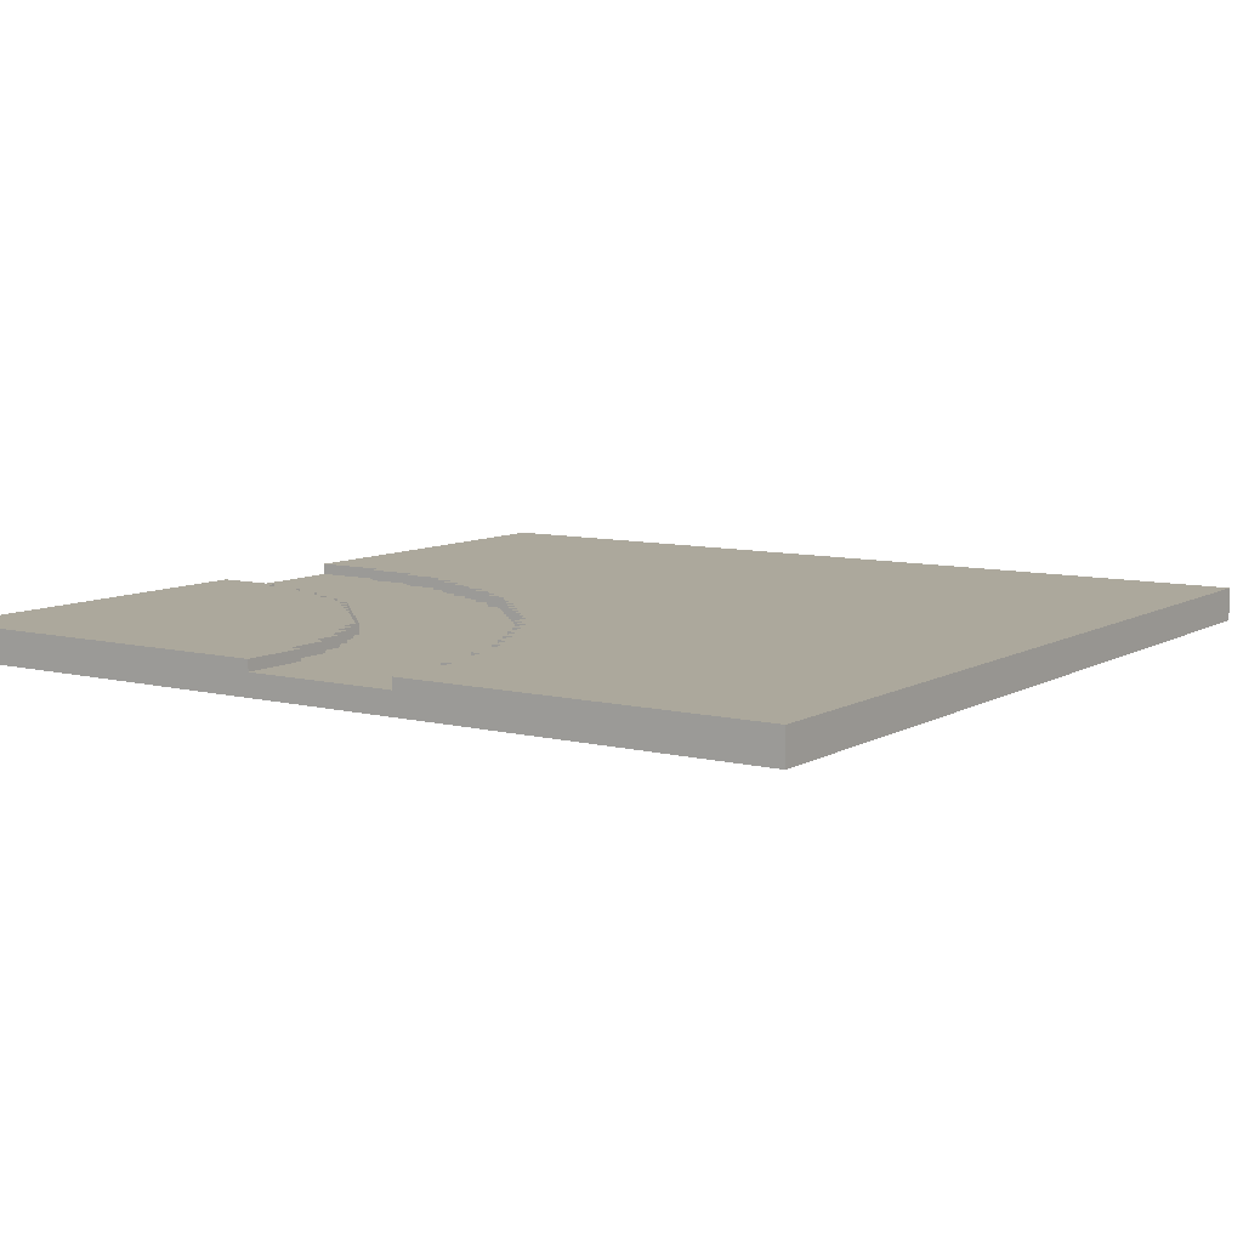
<metadata>
{"format":"obj","ext":"obj","renderer":"f3d","projection":"perspective","resolution":1024,"background":"white","views":[{"elev":8.5,"azim":124.1,"up":"+Y"}]}
</metadata>
<code>
g slowCorner
v -40 0 40
v -40 0 -40
v -40 2 40
v -40 2 -40
v -40 3 40
v -40 3 -40
v 7 2 40
v 7 2 34
v 7 3 40
v 7 3 34
v 8 2 34
v 8 2 30
v 8 3 34
v 8 3 30
v 9 2 30
v 9 2 27
v 9 3 30
v 9 3 27
v 10 2 27
v 10 2 25
v 10 3 27
v 10 3 25
v 11 2 25
v 11 2 23
v 11 3 25
v 11 3 23
v 12 2 23
v 12 2 21
v 12 3 23
v 12 3 21
v 13 2 21
v 13 2 20
v 13 3 21
v 13 3 20
v 14 2 20
v 14 2 19
v 14 3 20
v 14 3 19
v 15 2 19
v 15 2 18
v 15 3 19
v 15 3 18
v 16 2 18
v 16 2 17
v 16 3 18
v 16 3 17
v 17 2 17
v 17 2 16
v 17 3 17
v 17 3 16
v 18 2 16
v 18 2 15
v 18 3 16
v 18 3 15
v 19 2 15
v 19 2 14
v 19 3 15
v 19 3 14
v 20 2 14
v 20 2 13
v 20 3 14
v 20 3 13
v 21 2 13
v 21 2 12
v 21 3 13
v 21 3 12
v 23 2 12
v 23 2 11
v 23 3 12
v 23 3 11
v 25 2 11
v 25 2 10
v 25 3 11
v 25 3 10
v 27 2 10
v 27 2 9
v 27 3 10
v 27 3 9
v 30 2 9
v 30 2 8
v 30 3 9
v 30 3 8
v 34 2 8
v 34 2 7
v 34 3 8
v 34 3 7
v -7 2 40
v -7 2 33
v -7 3 40
v -7 3 33
v -6 2 33
v -6 2 28
v -6 3 33
v -6 3 28
v -5 2 28
v -5 2 24
v -5 3 28
v -5 3 24
v -4 2 24
v -4 2 22
v -4 3 24
v -4 3 22
v -3 2 22
v -3 2 20
v -3 3 22
v -3 3 20
v -2 2 20
v -2 2 18
v -2 3 20
v -2 3 18
v -1 2 18
v -1 2 16
v -1 3 18
v -1 3 16
v 0 2 16
v 0 2 14
v 0 3 16
v 0 3 14
v 1 2 14
v 1 2 13
v 1 3 14
v 1 3 13
v 2 2 13
v 2 2 11
v 2 3 13
v 2 3 11
v 3 2 11
v 3 2 10
v 3 3 11
v 3 3 10
v 4 2 10
v 4 2 9
v 4 3 10
v 4 3 9
v 5 2 9
v 5 2 8
v 5 3 9
v 5 3 8
v 6 2 8
v 6 2 7
v 6 3 8
v 6 3 7
v 7 2 7
v 7 2 6
v 7 3 7
v 7 3 6
v 8 2 6
v 8 2 5
v 8 3 6
v 8 3 5
v 9 2 5
v 9 2 4
v 9 3 5
v 9 3 4
v 10 2 4
v 10 2 3
v 10 3 4
v 10 3 3
v 11 2 3
v 11 2 2
v 11 3 3
v 11 3 2
v 13 2 2
v 13 2 1
v 13 3 2
v 13 3 1
v 14 2 1
v 14 2 -0
v 14 3 1
v 14 3 -0
v 16 2 -0
v 16 2 -1
v 16 3 -0
v 16 3 -1
v 18 2 -1
v 18 2 -2
v 18 3 -1
v 18 3 -2
v 20 2 -2
v 20 2 -3
v 20 3 -2
v 20 3 -3
v 22 2 -3
v 22 2 -4
v 22 3 -3
v 22 3 -4
v 24 2 -4
v 24 2 -5
v 24 3 -4
v 24 3 -5
v 28 2 -5
v 28 2 -6
v 28 3 -5
v 28 3 -6
v 33 2 -6
v 33 2 -7
v 33 3 -6
v 33 3 -7
v 40 0 40
v 40 0 -40
v 40 1 7
v 40 1 -7
v 40 2 40
v 40 2 7
v 40 2 -7
v 40 2 -40
v 40 3 40
v 40 3 7
v 40 3 -7
v 40 3 -40
v -40 0 40
v -40 2 40
v -40 3 40
v -7 1 40
v -7 2 40
v -7 3 40
v 7 1 40
v 7 2 40
v 7 3 40
v 40 0 40
v 40 2 40
v 40 3 40
v -7 2 33
v -7 3 33
v -6 2 33
v -6 3 33
v -6 2 28
v -6 3 28
v -5 2 28
v -5 3 28
v -5 2 24
v -5 3 24
v -4 2 24
v -4 3 24
v -4 2 22
v -4 3 22
v -3 2 22
v -3 3 22
v -3 2 20
v -3 3 20
v -2 2 20
v -2 3 20
v -2 2 18
v -2 3 18
v -1 2 18
v -1 3 18
v -1 2 16
v -1 3 16
v 0 2 16
v 0 3 16
v 0 2 14
v 0 3 14
v 1 2 14
v 1 3 14
v 1 2 13
v 1 3 13
v 2 2 13
v 2 3 13
v 2 2 11
v 2 3 11
v 3 2 11
v 3 3 11
v 3 2 10
v 3 3 10
v 4 2 10
v 4 3 10
v 4 2 9
v 4 3 9
v 5 2 9
v 5 3 9
v 5 2 8
v 5 3 8
v 6 2 8
v 6 3 8
v 6 2 7
v 6 3 7
v 7 2 7
v 7 3 7
v 7 2 6
v 7 3 6
v 8 2 6
v 8 3 6
v 8 2 5
v 8 3 5
v 9 2 5
v 9 3 5
v 9 2 4
v 9 3 4
v 10 2 4
v 10 3 4
v 10 2 3
v 10 3 3
v 11 2 3
v 11 3 3
v 11 2 2
v 11 3 2
v 13 2 2
v 13 3 2
v 13 2 1
v 13 3 1
v 14 2 1
v 14 3 1
v 14 2 -0
v 14 3 -0
v 16 2 -0
v 16 3 -0
v 16 2 -1
v 16 3 -1
v 18 2 -1
v 18 3 -1
v 18 2 -2
v 18 3 -2
v 20 2 -2
v 20 3 -2
v 20 2 -3
v 20 3 -3
v 22 2 -3
v 22 3 -3
v 22 2 -4
v 22 3 -4
v 24 2 -4
v 24 3 -4
v 24 2 -5
v 24 3 -5
v 28 2 -5
v 28 3 -5
v 28 2 -6
v 28 3 -6
v 33 2 -6
v 33 3 -6
v 33 2 -7
v 33 3 -7
v 40 2 -7
v 40 3 -7
v 7 2 34
v 7 3 34
v 8 2 34
v 8 3 34
v 8 2 30
v 8 3 30
v 9 2 30
v 9 3 30
v 9 2 27
v 9 3 27
v 10 2 27
v 10 3 27
v 10 2 25
v 10 3 25
v 11 2 25
v 11 3 25
v 11 2 23
v 11 3 23
v 12 2 23
v 12 3 23
v 12 2 21
v 12 3 21
v 13 2 21
v 13 3 21
v 13 2 20
v 13 3 20
v 14 2 20
v 14 3 20
v 14 2 19
v 14 3 19
v 15 2 19
v 15 3 19
v 15 2 18
v 15 3 18
v 16 2 18
v 16 3 18
v 16 2 17
v 16 3 17
v 17 2 17
v 17 3 17
v 17 2 16
v 17 3 16
v 18 2 16
v 18 3 16
v 18 2 15
v 18 3 15
v 19 2 15
v 19 3 15
v 19 2 14
v 19 3 14
v 20 2 14
v 20 3 14
v 20 2 13
v 20 3 13
v 21 2 13
v 21 3 13
v 21 2 12
v 21 3 12
v 23 2 12
v 23 3 12
v 23 2 11
v 23 3 11
v 25 2 11
v 25 3 11
v 25 2 10
v 25 3 10
v 27 2 10
v 27 3 10
v 27 2 9
v 27 3 9
v 30 2 9
v 30 3 9
v 30 2 8
v 30 3 8
v 34 2 8
v 34 3 8
v 34 2 7
v 34 3 7
v 40 2 7
v 40 3 7
v -40 0 -40
v -40 2 -40
v -40 3 -40
v 40 0 -40
v 40 2 -40
v 40 3 -40
v -40 0 40
v 40 0 40
v -20 0 20
v 20 0 20
v -20 0 -20
v 20 0 -20
v -40 0 -40
v 40 0 -40
v -7 2 40
v 7 2 40
v 7 2 34
v 8 2 34
v -7 2 33
v -6 2 33
v 8 2 30
v 9 2 30
v -6 2 28
v -5 2 28
v 9 2 27
v 10 2 27
v 10 2 25
v 11 2 25
v -5 2 24
v -4 2 24
v 11 2 23
v 12 2 23
v -4 2 22
v -3 2 22
v 12 2 21
v 13 2 21
v -3 2 20
v -2 2 20
v 13 2 20
v 14 2 20
v 14 2 19
v 15 2 19
v -2 2 18
v -1 2 18
v 15 2 18
v 16 2 18
v 16 2 17
v 17 2 17
v -1 2 16
v 0 2 16
v 17 2 16
v 18 2 16
v 18 2 15
v 19 2 15
v 0 2 14
v 1 2 14
v 19 2 14
v 20 2 14
v 1 2 13
v 2 2 13
v 20 2 13
v 21 2 13
v 21 2 12
v 23 2 12
v 2 2 11
v 3 2 11
v 23 2 11
v 25 2 11
v 3 2 10
v 4 2 10
v 25 2 10
v 27 2 10
v 4 2 9
v 5 2 9
v 27 2 9
v 30 2 9
v 5 2 8
v 6 2 8
v 30 2 8
v 34 2 8
v 6 2 7
v 7 2 7
v 34 2 7
v 40 2 7
v 7 2 6
v 8 2 6
v 8 2 5
v 9 2 5
v 9 2 4
v 10 2 4
v 10 2 3
v 11 2 3
v 11 2 2
v 13 2 2
v 13 2 1
v 14 2 1
v 14 2 -0
v 16 2 -0
v 16 2 -1
v 18 2 -1
v 18 2 -2
v 20 2 -2
v 20 2 -3
v 22 2 -3
v 22 2 -4
v 24 2 -4
v 24 2 -5
v 28 2 -5
v 28 2 -6
v 33 2 -6
v 33 2 -7
v 40 2 -7
v -40 3 40
v -7 3 40
v 7 3 40
v 40 3 40
v 7 3 34
v 8 3 34
v -7 3 33
v -6 3 33
v 8 3 30
v 9 3 30
v -6 3 28
v -5 3 28
v 9 3 27
v 10 3 27
v 10 3 25
v 11 3 25
v -5 3 24
v -4 3 24
v 11 3 23
v 12 3 23
v -4 3 22
v -3 3 22
v 12 3 21
v 13 3 21
v -20 3 20
v -11 3 20
v -7 3 20
v -3 3 20
v -2 3 20
v 13 3 20
v 14 3 20
v 15 3 20
v 18 3 20
v 20 3 20
v 14 3 19
v 15 3 19
v -11 3 18
v -9 3 18
v -2 3 18
v -1 3 18
v 15 3 18
v 16 3 18
v 17 3 18
v 18 3 18
v -11 3 17
v -9 3 17
v -7 3 17
v 16 3 17
v 17 3 17
v -10 3 16
v -9 3 16
v -1 3 16
v 0 3 16
v 17 3 16
v 18 3 16
v -20 3 15
v -19 3 15
v -12 3 15
v -11 3 15
v -8 3 15
v -7 3 15
v 18 3 15
v 19 3 15
v -19 3 14
v -18 3 14
v -13 3 14
v -12 3 14
v -10 3 14
v -8 3 14
v -7 3 14
v 0 3 14
v 1 3 14
v 19 3 14
v 20 3 14
v -18 3 13
v -17 3 13
v -15 3 13
v -13 3 13
v -10 3 13
v -9 3 13
v 1 3 13
v 2 3 13
v 20 3 13
v 21 3 13
v -9 3 12
v -7 3 12
v 21 3 12
v 23 3 12
v -15 3 11
v -14 3 11
v -11 3 11
v -7 3 11
v 2 3 11
v 3 3 11
v 23 3 11
v 25 3 11
v -15 3 10
v -14 3 10
v -12 3 10
v -11 3 10
v 3 3 10
v 4 3 10
v 25 3 10
v 27 3 10
v -15 3 9
v -13 3 9
v -12 3 9
v -11 3 9
v -10 3 9
v -9 3 9
v 4 3 9
v 5 3 9
v 27 3 9
v 30 3 9
v -10 3 8
v -9 3 8
v 5 3 8
v 6 3 8
v 30 3 8
v 34 3 8
v 6 3 7
v 7 3 7
v 34 3 7
v 40 3 7
v 7 3 6
v 8 3 6
v -9 3 5
v -8 3 5
v 8 3 5
v 9 3 5
v -9 3 4
v -8 3 4
v 9 3 4
v 10 3 4
v 10 3 3
v 11 3 3
v -20 3 2
v -18 3 2
v -17 3 2
v -12 3 2
v -10 3 2
v -7 3 2
v 11 3 2
v 13 3 2
v -18 3 1
v -17 3 1
v -9 3 1
v -8 3 1
v 13 3 1
v 14 3 1
v -20 3 -0
v -19 3 -0
v -9 3 -0
v -8 3 -0
v 14 3 -0
v 16 3 -0
v -20 3 -1
v -19 3 -1
v -10 3 -1
v -7 3 -1
v 16 3 -1
v 18 3 -1
v -18 3 -2
v -17 3 -2
v -11 3 -2
v -7 3 -2
v 18 3 -2
v 20 3 -2
v -20 3 -3
v -18 3 -3
v 20 3 -3
v 22 3 -3
v -18 3 -4
v -13 3 -4
v -12 3 -4
v -7 3 -4
v 22 3 -4
v 24 3 -4
v 24 3 -5
v 28 3 -5
v -9 3 -6
v -7 3 -6
v 28 3 -6
v 33 3 -6
v -10 3 -7
v -9 3 -7
v -3 3 -7
v 6 3 -7
v 7 3 -7
v 12 3 -7
v 20 3 -7
v 33 3 -7
v 40 3 -7
v -19 3 -8
v -18 3 -8
v -13 3 -8
v -10 3 -8
v 0 3 -9
v 1 3 -9
v 4 3 -9
v 5 3 -9
v -3 3 -10
v -1 3 -10
v 0 3 -10
v 1 3 -10
v 4 3 -10
v 5 3 -10
v 6 3 -10
v 11 3 -11
v 12 3 -11
v 13 3 -11
v -8 3 -12
v -3 3 -12
v 11 3 -12
v 12 3 -12
v 13 3 -12
v 14 3 -12
v -9 3 -13
v -8 3 -13
v -3 3 -13
v -2 3 -13
v -1 3 -13
v 3 3 -13
v 4 3 -13
v 10 3 -13
v 11 3 -13
v 14 3 -13
v 15 3 -13
v -10 3 -14
v -9 3 -14
v -2 3 -14
v -1 3 -14
v 3 3 -14
v 4 3 -14
v 10 3 -14
v 11 3 -14
v 15 3 -14
v 20 3 -14
v -16 3 -15
v -13 3 -15
v -6 3 -15
v -1 3 -15
v 7 3 -15
v 12 3 -15
v 20 3 -15
v -18 3 -16
v -17 3 -16
v -16 3 -16
v -13 3 -16
v -12 3 -16
v -18 3 -17
v -17 3 -17
v -12 3 -17
v -11 3 -17
v 9 3 -17
v 10 3 -17
v 13 3 -17
v 14 3 -17
v 16 3 -17
v 17 3 -17
v -15 3 -18
v -14 3 -18
v 10 3 -18
v 11 3 -18
v 13 3 -18
v 14 3 -18
v 16 3 -18
v 17 3 -18
v -15 3 -19
v -14 3 -19
v -10 3 -19
v -9 3 -19
v -6 3 -19
v -2 3 -19
v 9 3 -19
v 11 3 -19
v 12 3 -19
v -20 3 -20
v -19 3 -20
v -18 3 -20
v -11 3 -20
v -9 3 -20
v -2 3 -20
v 11 3 -20
v 20 3 -20
v -40 3 -40
v 40 3 -40
f 3 2 1
f 4 2 3
f 5 4 3
f 6 4 5
f 9 8 7
f 10 8 9
f 13 12 11
f 14 12 13
f 17 16 15
f 18 16 17
f 21 20 19
f 22 20 21
f 25 24 23
f 26 24 25
f 29 28 27
f 30 28 29
f 33 32 31
f 34 32 33
f 37 36 35
f 38 36 37
f 41 40 39
f 42 40 41
f 45 44 43
f 46 44 45
f 49 48 47
f 50 48 49
f 53 52 51
f 54 52 53
f 57 56 55
f 58 56 57
f 61 60 59
f 62 60 61
f 65 64 63
f 66 64 65
f 69 68 67
f 70 68 69
f 73 72 71
f 74 72 73
f 77 76 75
f 78 76 77
f 81 80 79
f 82 80 81
f 85 84 83
f 86 84 85
f 87 88 89
f 89 88 90
f 91 92 93
f 93 92 94
f 95 96 97
f 97 96 98
f 99 100 101
f 101 100 102
f 103 104 105
f 105 104 106
f 107 108 109
f 109 108 110
f 111 112 113
f 113 112 114
f 115 116 117
f 117 116 118
f 119 120 121
f 121 120 122
f 123 124 125
f 125 124 126
f 127 128 129
f 129 128 130
f 131 132 133
f 133 132 134
f 135 136 137
f 137 136 138
f 139 140 141
f 141 140 142
f 143 144 145
f 145 144 146
f 147 148 149
f 149 148 150
f 151 152 153
f 153 152 154
f 155 156 157
f 157 156 158
f 159 160 161
f 161 160 162
f 163 164 165
f 165 164 166
f 167 168 169
f 169 168 170
f 171 172 173
f 173 172 174
f 175 176 177
f 177 176 178
f 179 180 181
f 181 180 182
f 183 184 185
f 185 184 186
f 187 188 189
f 189 188 190
f 191 192 193
f 193 192 194
f 195 196 197
f 197 196 198
f 199 200 201
f 201 200 202
f 199 201 203
f 201 202 204
f 203 201 204
f 202 200 205
f 204 202 205
f 205 200 206
f 203 204 207
f 207 204 208
f 205 206 209
f 209 206 210
f 214 212 211
f 215 213 212
f 215 212 214
f 216 213 215
f 217 214 211
f 217 215 214
f 218 215 217
f 220 217 211
f 220 218 217
f 221 219 218
f 221 218 220
f 222 219 221
f 225 224 223
f 226 224 225
f 229 228 227
f 230 228 229
f 233 232 231
f 234 232 233
f 237 236 235
f 238 236 237
f 241 240 239
f 242 240 241
f 245 244 243
f 246 244 245
f 249 248 247
f 250 248 249
f 253 252 251
f 254 252 253
f 257 256 255
f 258 256 257
f 261 260 259
f 262 260 261
f 265 264 263
f 266 264 265
f 269 268 267
f 270 268 269
f 273 272 271
f 274 272 273
f 277 276 275
f 278 276 277
f 281 280 279
f 282 280 281
f 285 284 283
f 286 284 285
f 289 288 287
f 290 288 289
f 293 292 291
f 294 292 293
f 297 296 295
f 298 296 297
f 301 300 299
f 302 300 301
f 305 304 303
f 306 304 305
f 309 308 307
f 310 308 309
f 313 312 311
f 314 312 313
f 317 316 315
f 318 316 317
f 321 320 319
f 322 320 321
f 325 324 323
f 326 324 325
f 329 328 327
f 330 328 329
f 333 332 331
f 334 332 333
f 335 336 337
f 337 336 338
f 339 340 341
f 341 340 342
f 343 344 345
f 345 344 346
f 347 348 349
f 349 348 350
f 351 352 353
f 353 352 354
f 355 356 357
f 357 356 358
f 359 360 361
f 361 360 362
f 363 364 365
f 365 364 366
f 367 368 369
f 369 368 370
f 371 372 373
f 373 372 374
f 375 376 377
f 377 376 378
f 379 380 381
f 381 380 382
f 383 384 385
f 385 384 386
f 387 388 389
f 389 388 390
f 391 392 393
f 393 392 394
f 395 396 397
f 397 396 398
f 399 400 401
f 401 400 402
f 403 404 405
f 405 404 406
f 407 408 409
f 409 408 410
f 411 412 413
f 413 412 414
f 415 416 418
f 416 417 419
f 418 416 419
f 419 417 420
f 423 422 421
f 424 422 423
f 425 423 421
f 425 424 423
f 426 422 424
f 426 424 425
f 427 425 421
f 427 426 425
f 428 422 426
f 428 426 427
f 429 430 431
f 429 431 433
f 431 432 433
f 433 432 434
f 434 432 435
f 434 435 437
f 435 436 437
f 437 436 438
f 438 436 439
f 439 440 441
f 438 439 443
f 441 442 443
f 439 441 443
f 443 442 444
f 444 442 445
f 444 445 447
f 445 446 447
f 447 446 448
f 448 446 449
f 448 449 451
f 449 450 451
f 451 450 452
f 452 450 453
f 453 454 455
f 452 453 455
f 452 455 457
f 455 456 457
f 457 456 458
f 458 456 459
f 459 460 461
f 458 459 461
f 458 461 463
f 461 462 463
f 463 462 464
f 464 462 465
f 465 466 467
f 464 465 467
f 464 467 469
f 467 468 469
f 469 468 470
f 470 468 471
f 471 472 473
f 470 471 473
f 473 472 474
f 474 472 475
f 475 476 477
f 474 475 477
f 474 477 479
f 477 478 479
f 479 478 480
f 480 478 481
f 481 482 483
f 480 481 483
f 483 482 484
f 484 482 485
f 485 486 487
f 484 485 487
f 487 486 488
f 488 486 489
f 489 490 491
f 488 489 491
f 491 490 492
f 492 490 493
f 493 494 495
f 492 493 495
f 495 494 496
f 496 494 497
f 497 498 499
f 496 497 499
f 499 498 500
f 500 498 501
f 501 498 502
f 502 498 503
f 503 498 504
f 504 498 505
f 505 498 506
f 506 498 507
f 507 498 508
f 508 498 509
f 509 498 510
f 510 498 511
f 511 498 512
f 512 498 513
f 513 498 514
f 514 498 515
f 515 498 516
f 516 498 517
f 517 498 518
f 518 498 519
f 519 498 520
f 520 498 521
f 521 498 522
f 522 498 523
f 523 498 524
f 524 498 525
f 525 498 526
f 529 530 531
f 531 530 532
f 527 528 533
f 532 530 535
f 535 530 536
f 533 534 537
f 536 530 539
f 539 530 540
f 540 530 541
f 541 530 542
f 537 538 543
f 542 530 545
f 545 530 546
f 543 544 547
f 546 530 549
f 549 530 550
f 547 548 551
f 527 533 551
f 533 537 551
f 543 547 551
f 537 543 551
f 551 548 552
f 552 548 553
f 553 548 554
f 550 530 556
f 556 530 557
f 557 530 558
f 558 530 559
f 559 530 560
f 557 558 561
f 558 559 562
f 561 558 562
f 551 552 563
f 552 553 563
f 563 553 564
f 554 555 565
f 553 554 565
f 562 559 567
f 567 559 568
f 568 559 569
f 559 560 570
f 569 559 570
f 563 564 571
f 551 563 571
f 564 553 572
f 571 564 572
f 565 566 573
f 572 553 573
f 553 565 573
f 568 569 574
f 569 570 575
f 574 569 575
f 571 572 576
f 572 573 577
f 576 572 577
f 573 566 578
f 575 570 580
f 570 560 581
f 580 570 581
f 551 571 582
f 527 551 582
f 582 571 583
f 583 571 584
f 571 576 585
f 584 571 585
f 577 573 586
f 576 577 586
f 573 578 587
f 586 573 587
f 578 579 587
f 581 560 588
f 588 560 589
f 582 583 590
f 583 584 590
f 590 584 591
f 591 584 592
f 584 585 593
f 592 584 593
f 576 586 594
f 593 585 594
f 585 576 594
f 586 587 595
f 594 586 595
f 587 579 596
f 595 587 596
f 596 579 597
f 589 560 599
f 560 530 600
f 599 560 600
f 590 591 601
f 591 592 601
f 601 592 602
f 602 592 603
f 592 593 604
f 603 592 604
f 593 594 604
f 594 595 605
f 604 594 605
f 595 596 605
f 605 596 606
f 597 598 607
f 596 597 607
f 600 530 609
f 609 530 610
f 606 596 611
f 605 606 611
f 604 605 611
f 607 608 612
f 611 596 612
f 596 607 612
f 610 530 613
f 613 530 614
f 603 604 615
f 602 603 615
f 615 604 616
f 604 611 617
f 611 612 617
f 612 608 618
f 617 612 618
f 618 608 619
f 614 530 621
f 621 530 622
f 615 616 623
f 602 615 623
f 616 604 624
f 623 616 624
f 604 617 625
f 617 618 626
f 625 617 626
f 619 620 627
f 618 619 627
f 622 530 629
f 629 530 630
f 602 623 631
f 623 624 631
f 624 604 632
f 631 624 632
f 604 625 632
f 625 626 633
f 632 625 633
f 626 618 634
f 633 626 634
f 634 618 635
f 635 618 636
f 627 628 637
f 630 530 639
f 639 530 640
f 634 635 641
f 635 636 641
f 636 618 642
f 641 636 642
f 637 638 643
f 640 530 645
f 645 530 646
f 643 644 647
f 646 530 649
f 649 530 650
f 647 648 651
f 642 618 653
f 641 642 653
f 653 618 654
f 651 652 655
f 641 653 657
f 653 654 657
f 654 618 658
f 657 654 658
f 655 656 659
f 659 660 661
f 527 582 663
f 601 602 663
f 582 590 663
f 590 601 663
f 663 602 664
f 632 633 665
f 664 602 665
f 602 631 665
f 631 632 665
f 633 634 665
f 665 634 666
f 641 657 667
f 657 658 667
f 634 641 667
f 661 662 668
f 667 658 668
f 659 661 668
f 655 659 668
f 643 647 668
f 618 627 668
f 637 643 668
f 647 651 668
f 627 637 668
f 651 655 668
f 658 618 668
f 668 662 669
f 663 664 671
f 665 666 671
f 664 665 671
f 671 666 672
f 667 668 673
f 673 668 674
f 669 670 675
f 668 669 675
f 527 663 677
f 663 671 677
f 671 672 677
f 677 672 678
f 673 674 679
f 667 673 679
f 674 668 680
f 679 674 680
f 675 676 681
f 677 678 683
f 527 677 683
f 678 672 684
f 683 678 684
f 667 679 685
f 634 667 685
f 679 680 685
f 680 668 686
f 685 680 686
f 668 675 686
f 675 681 686
f 681 682 686
f 686 682 687
f 684 672 689
f 683 684 689
f 672 666 690
f 689 672 690
f 634 685 691
f 666 634 691
f 685 686 691
f 687 688 692
f 691 686 692
f 686 687 692
f 692 688 693
f 527 683 695
f 683 689 695
f 689 690 696
f 695 689 696
f 693 694 697
f 692 693 697
f 691 692 697
f 696 690 699
f 695 696 699
f 690 666 700
f 699 690 700
f 666 691 701
f 700 666 701
f 697 698 701
f 691 697 701
f 701 698 702
f 702 698 703
f 702 703 705
f 703 704 705
f 700 701 707
f 701 702 707
f 705 706 708
f 707 702 708
f 702 705 708
f 708 706 709
f 700 707 711
f 709 710 712
f 711 707 712
f 707 708 712
f 708 709 712
f 712 710 713
f 713 710 714
f 714 710 715
f 715 710 716
f 716 710 717
f 717 710 718
f 695 699 720
f 699 700 721
f 720 699 721
f 700 711 722
f 721 700 722
f 711 712 723
f 722 711 723
f 712 713 723
f 713 714 724
f 724 714 725
f 725 714 726
f 726 714 727
f 723 713 728
f 722 723 728
f 713 724 728
f 728 724 729
f 724 725 730
f 729 724 730
f 725 726 731
f 730 725 731
f 726 727 732
f 731 726 732
f 727 714 733
f 732 727 733
f 714 715 734
f 733 714 734
f 715 716 735
f 716 717 736
f 735 716 736
f 736 717 737
f 728 729 738
f 722 728 738
f 738 729 739
f 715 735 740
f 735 736 740
f 736 737 741
f 740 736 741
f 737 717 742
f 741 737 742
f 742 717 743
f 722 738 744
f 738 739 745
f 744 738 745
f 739 729 746
f 745 739 746
f 746 729 747
f 731 732 748
f 747 729 748
f 730 731 748
f 729 730 748
f 748 732 749
f 732 733 750
f 749 732 750
f 733 734 750
f 740 741 751
f 715 740 751
f 751 741 752
f 742 743 753
f 743 717 753
f 741 742 753
f 753 717 754
f 722 744 755
f 746 747 756
f 755 744 756
f 744 745 756
f 745 746 756
f 748 749 757
f 756 747 757
f 747 748 757
f 757 749 758
f 749 750 759
f 758 749 759
f 750 734 760
f 759 750 760
f 715 751 761
f 751 752 761
f 752 741 762
f 761 752 762
f 753 754 763
f 754 717 763
f 718 719 764
f 763 717 764
f 717 718 764
f 721 722 765
f 722 755 766
f 765 722 766
f 756 757 767
f 755 756 767
f 757 758 767
f 758 759 768
f 767 758 768
f 759 760 768
f 734 715 769
f 768 760 769
f 715 761 769
f 761 762 769
f 760 734 769
f 753 763 770
f 769 762 770
f 762 741 770
f 741 753 770
f 763 764 770
f 764 719 771
f 770 764 771
f 720 721 772
f 721 765 772
f 772 765 773
f 765 766 774
f 773 765 774
f 766 755 775
f 774 766 775
f 775 755 776
f 772 773 777
f 720 772 777
f 773 774 778
f 777 773 778
f 775 776 778
f 774 775 778
f 776 755 779
f 778 776 779
f 779 755 780
f 768 769 781
f 769 770 781
f 767 768 781
f 781 770 782
f 770 771 783
f 783 771 784
f 784 771 785
f 785 771 786
f 779 780 787
f 777 778 787
f 778 779 787
f 787 780 788
f 782 770 789
f 781 782 789
f 789 770 790
f 770 783 791
f 783 784 791
f 784 785 792
f 791 784 792
f 785 786 793
f 792 785 793
f 786 771 794
f 793 786 794
f 787 788 795
f 777 787 795
f 788 780 796
f 795 788 796
f 780 755 797
f 755 767 797
f 797 767 798
f 767 781 799
f 798 767 799
f 799 781 800
f 789 790 801
f 800 781 801
f 781 789 801
f 790 770 802
f 801 790 802
f 792 793 803
f 802 770 803
f 791 792 803
f 770 791 803
f 793 794 803
f 695 720 804
f 527 695 804
f 720 777 805
f 804 720 805
f 777 795 806
f 805 777 806
f 795 796 806
f 796 780 807
f 806 796 807
f 780 797 807
f 797 798 807
f 798 799 808
f 807 798 808
f 799 800 808
f 801 802 809
f 808 800 809
f 800 801 809
f 802 803 810
f 809 802 810
f 803 794 811
f 810 803 811
f 771 719 811
f 794 771 811
f 809 810 812
f 805 806 812
f 810 811 812
f 804 805 812
f 527 804 812
f 807 808 812
f 806 807 812
f 808 809 812
f 811 719 813
f 812 811 813

</code>
